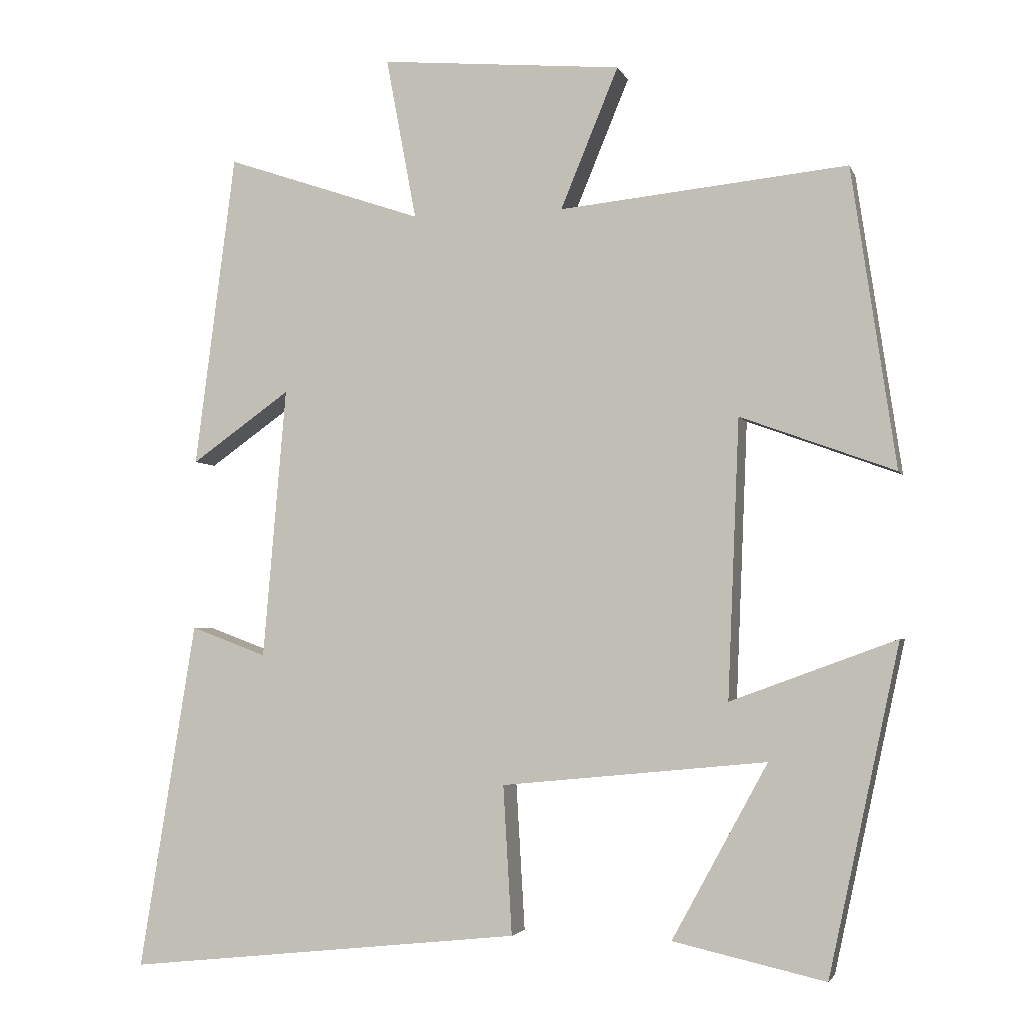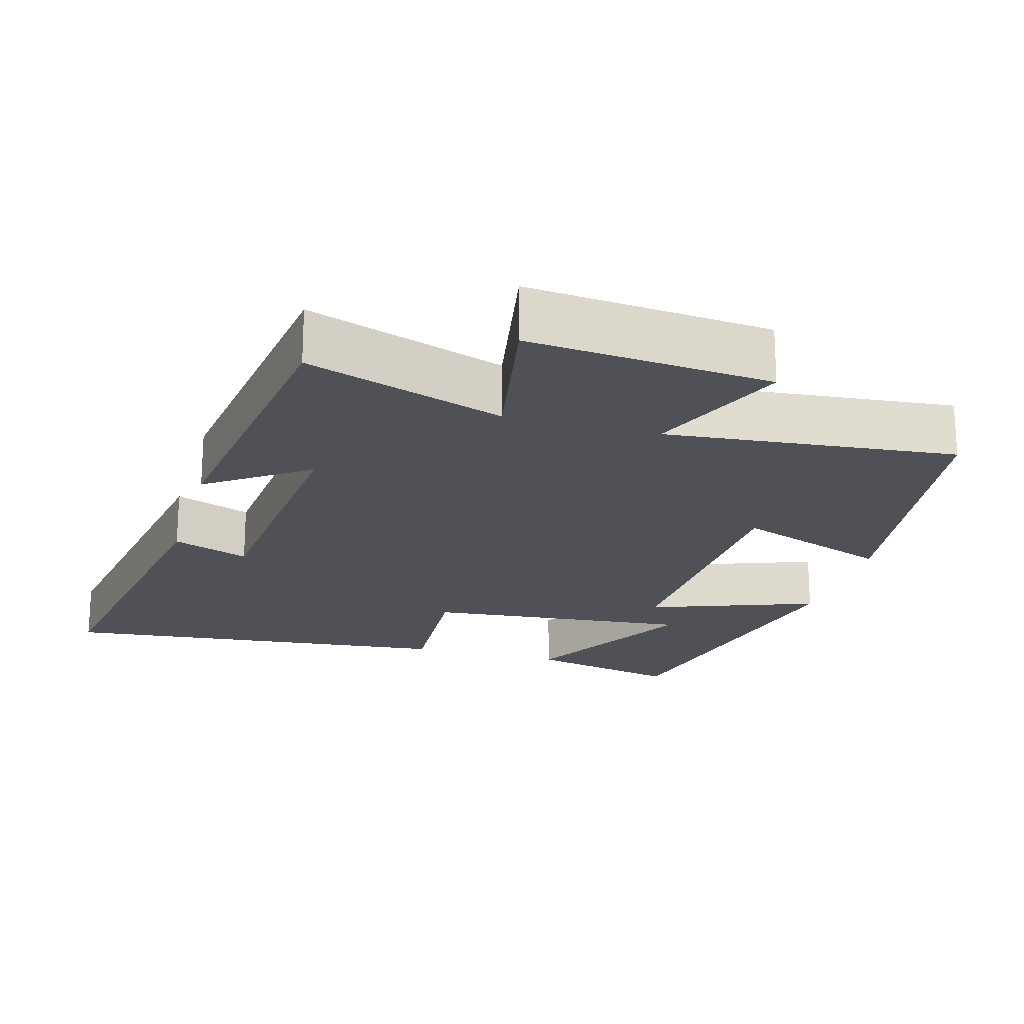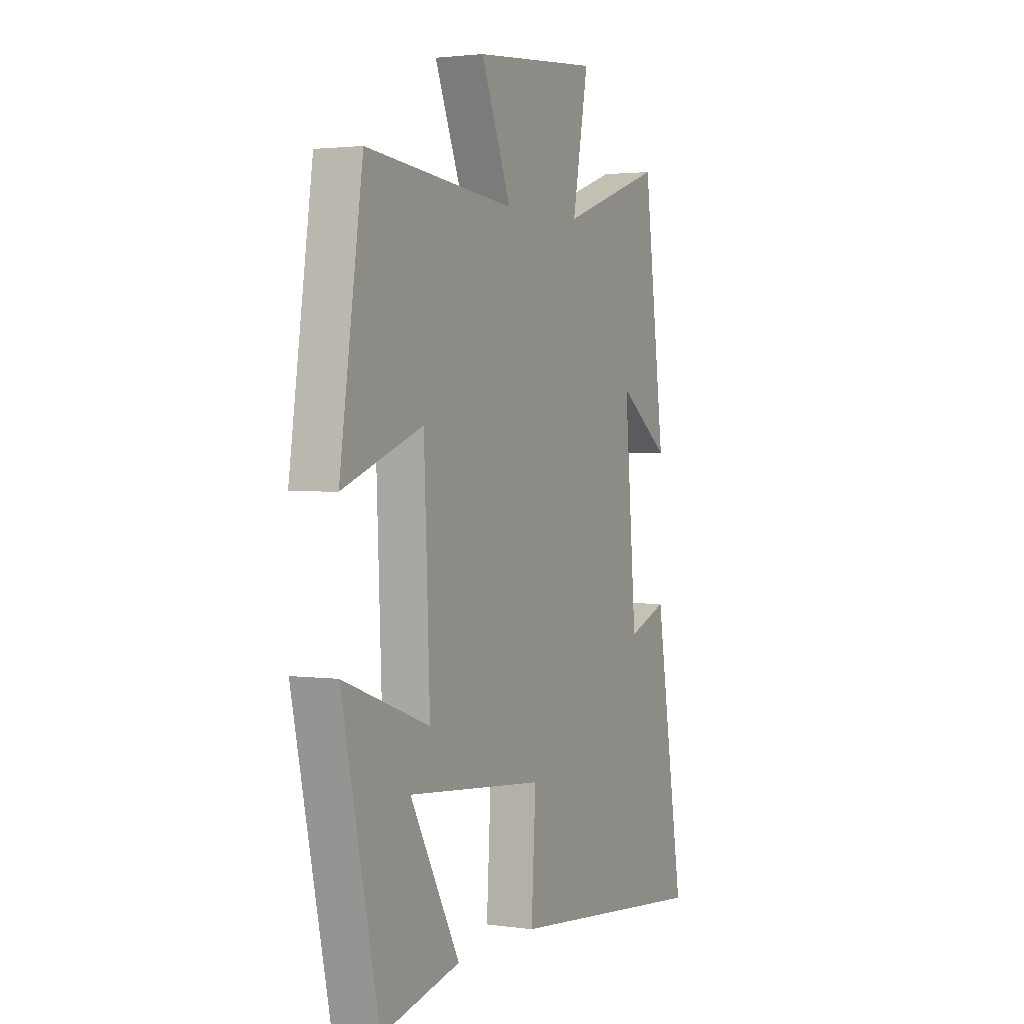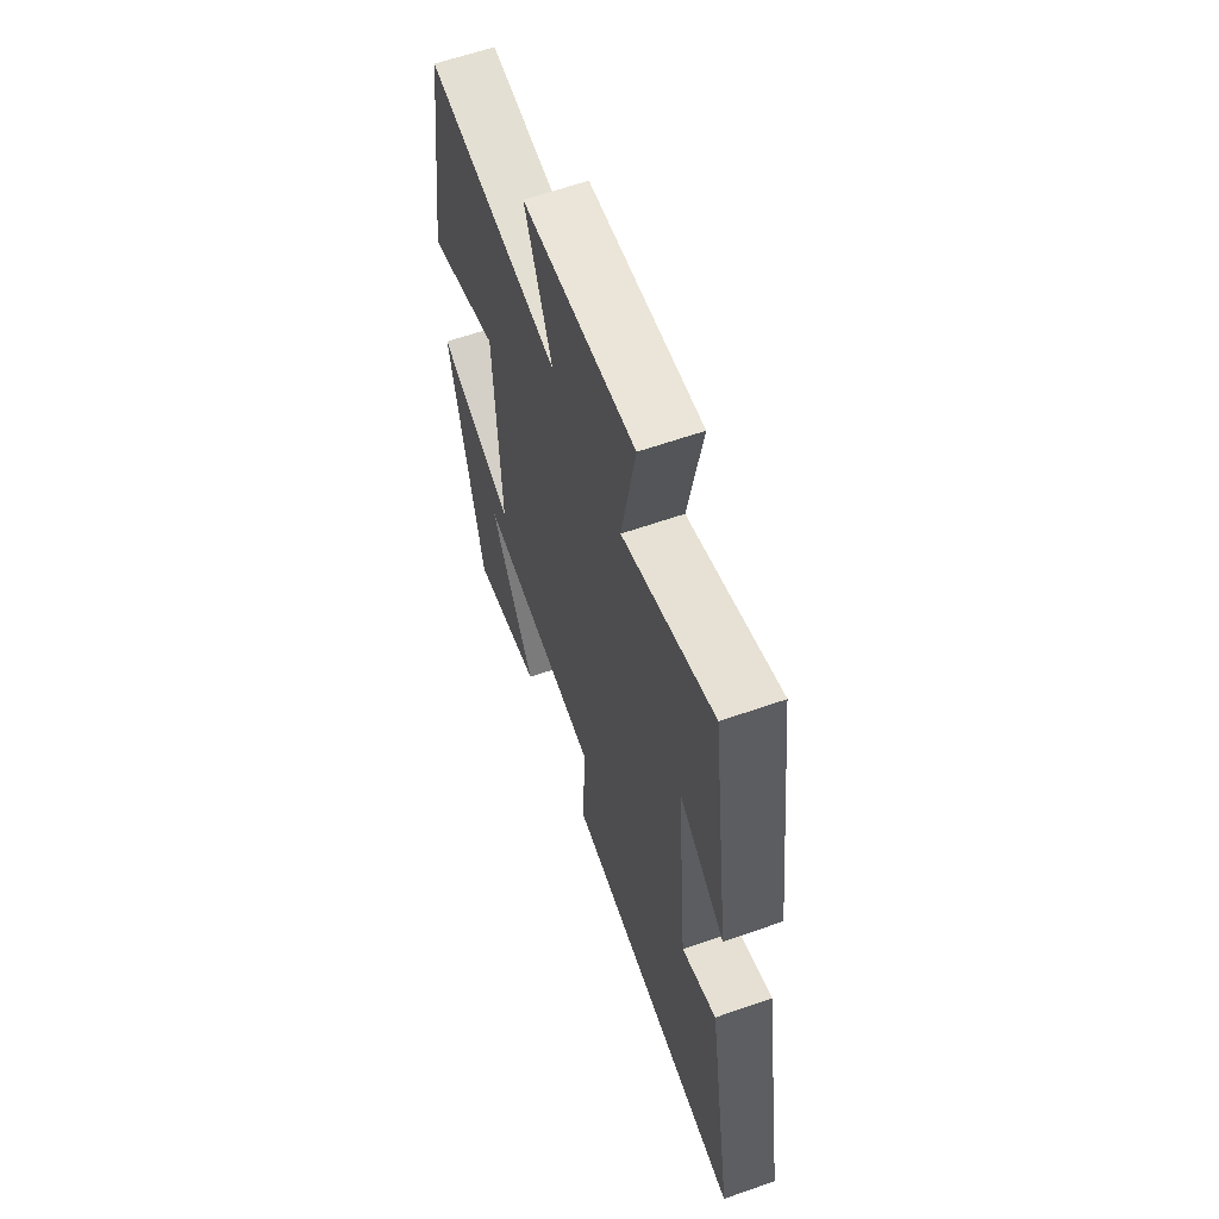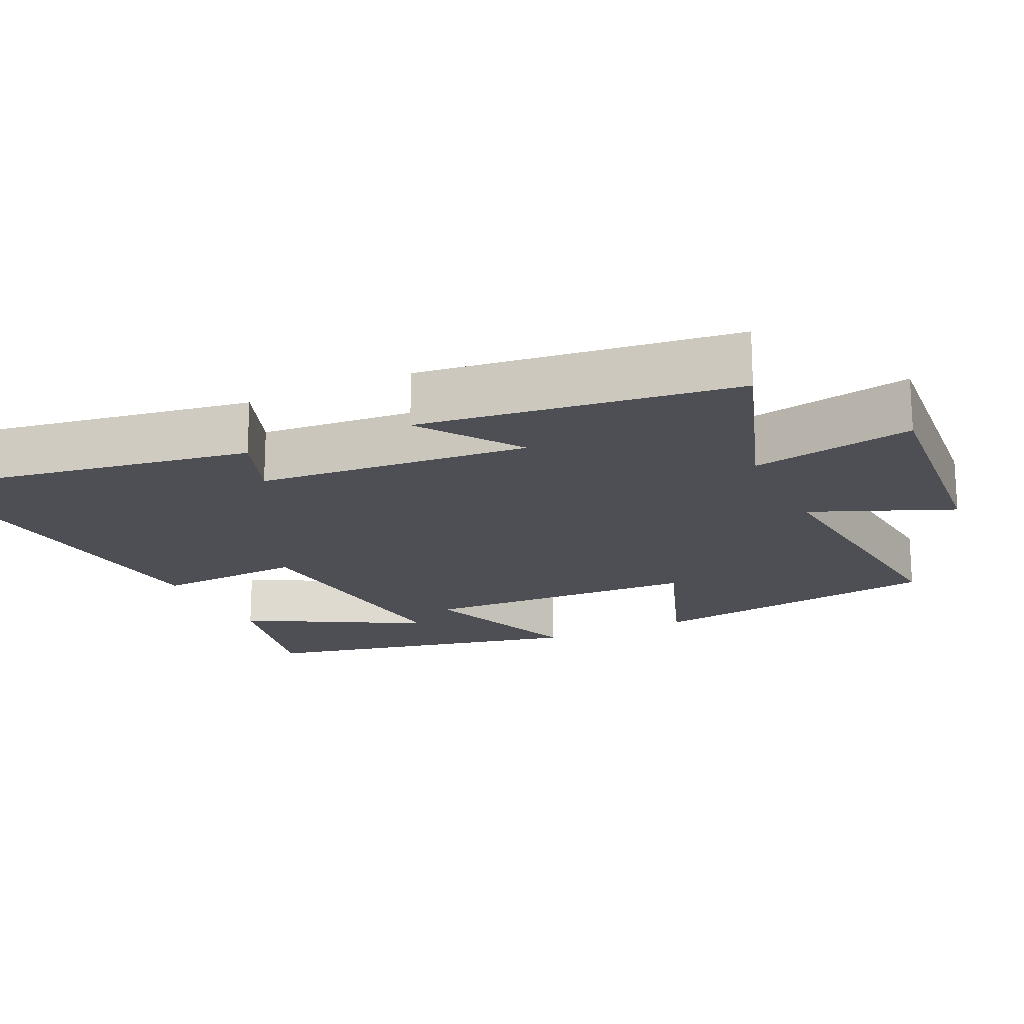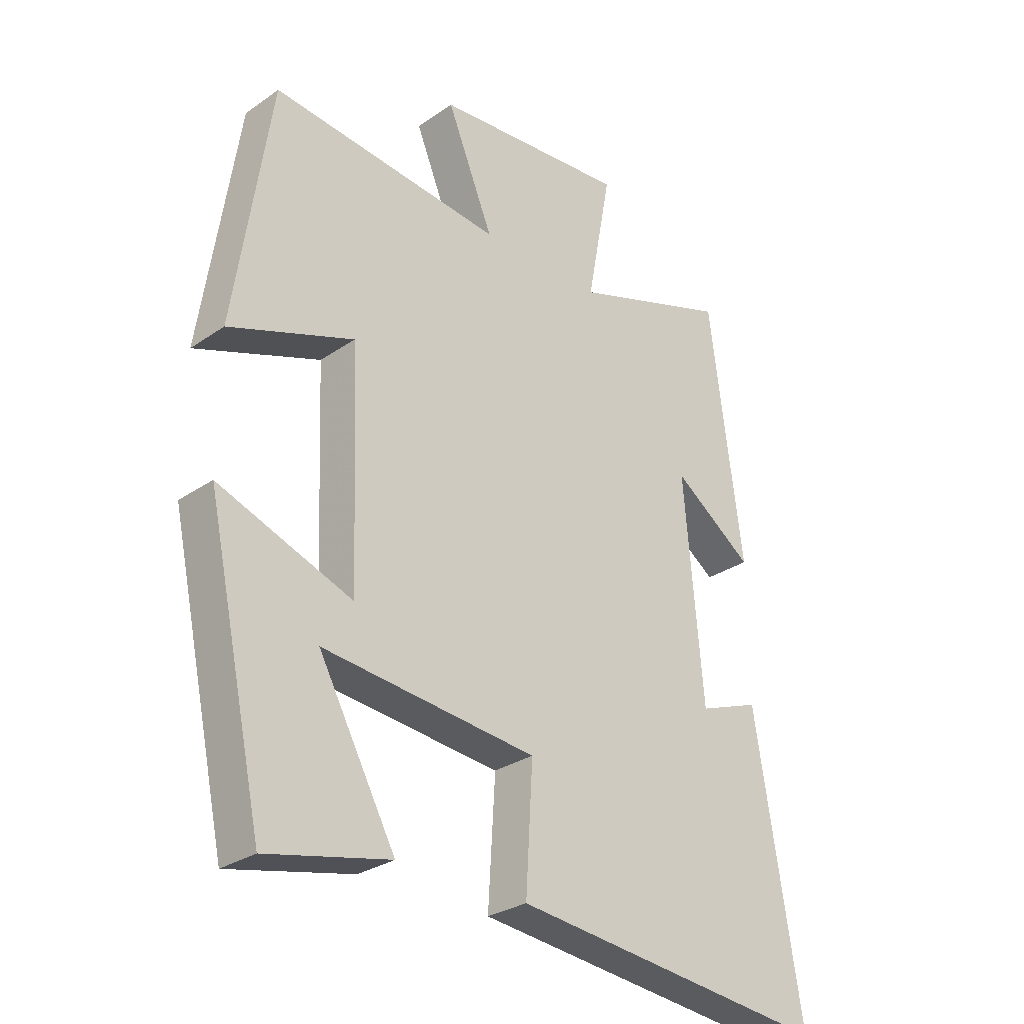
<metadata>
{"format":"obj","ext":"obj","renderer":"f3d","projection":"perspective","resolution":1024,"background":"white","views":[{"elev":-3.4,"azim":14.9,"up":"+Z"},{"elev":-20.5,"azim":-15.9,"up":"+Y"},{"elev":2.3,"azim":116.0,"up":"+Z"},{"elev":61.8,"azim":-109.6,"up":"+Z"},{"elev":-18.4,"azim":-64.7,"up":"+Y"},{"elev":-29.0,"azim":135.7,"up":"+Z"}]}
</metadata>
<code>
v 0.439 0.07 0.54
v 0.5 0.07 0.127
v 0.287 0.07 0.205
v 0.271 0.07 -0.179
v 0.5 0.07 -0.095
v 0.402 0.07 -0.547
v 0.192 0.07 -0.5
v 0.324 0.07 -0.259
v -0.042 0.07 -0.295
v -0.03 0.07 -0.5
v -0.578 0.07 -0.558
v -0.5 0.07 -0.078
v -0.395 0.07 -0.117
v -0.363 0.07 0.257
v -0.5 0.07 0.16
v -0.444 0.07 0.593
v -0.171 0.07 0.5
v -0.213 0.07 0.724
v 0.121 0.07 0.694
v 0.041 0.07 0.5
v 0.439 0 0.54
v 0.5 0 0.127
v 0.287 0 0.205
v 0.271 0 -0.179
v 0.5 0 -0.095
v 0.402 0 -0.547
v 0.192 0 -0.5
v 0.324 0 -0.259
v -0.042 0 -0.295
v -0.03 0 -0.5
v -0.578 0 -0.558
v -0.5 0 -0.078
v -0.395 0 -0.117
v -0.363 0 0.257
v -0.5 0 0.16
v -0.444 0 0.593
v -0.171 0 0.5
v -0.213 0 0.724
v 0.121 0 0.694
v 0.041 0 0.5
f 17 18 19 20
f 14 15 16 17
f 13 14 17 20
f 10 11 12 13
f 9 10 13
f 8 9 13
f 5 6 7 8
f 4 5 8
f 4 8 13
f 3 4 13 20
f 1 2 3 20
f 40 39 38 37
f 37 36 35 34
f 40 37 34 33
f 33 32 31 30
f 33 30 29
f 33 29 28
f 28 27 26 25
f 28 25 24
f 33 28 24
f 40 33 24 23
f 40 23 22 21
f 1 21 22 2
f 2 22 23 3
f 3 23 24 4
f 4 24 25 5
f 5 25 26 6
f 6 26 27 7
f 7 27 28 8
f 8 28 29 9
f 9 29 30 10
f 10 30 31 11
f 11 31 32 12
f 12 32 33 13
f 13 33 34 14
f 14 34 35 15
f 15 35 36 16
f 16 36 37 17
f 17 37 38 18
f 18 38 39 19
f 19 39 40 20
f 20 40 21 1

</code>
